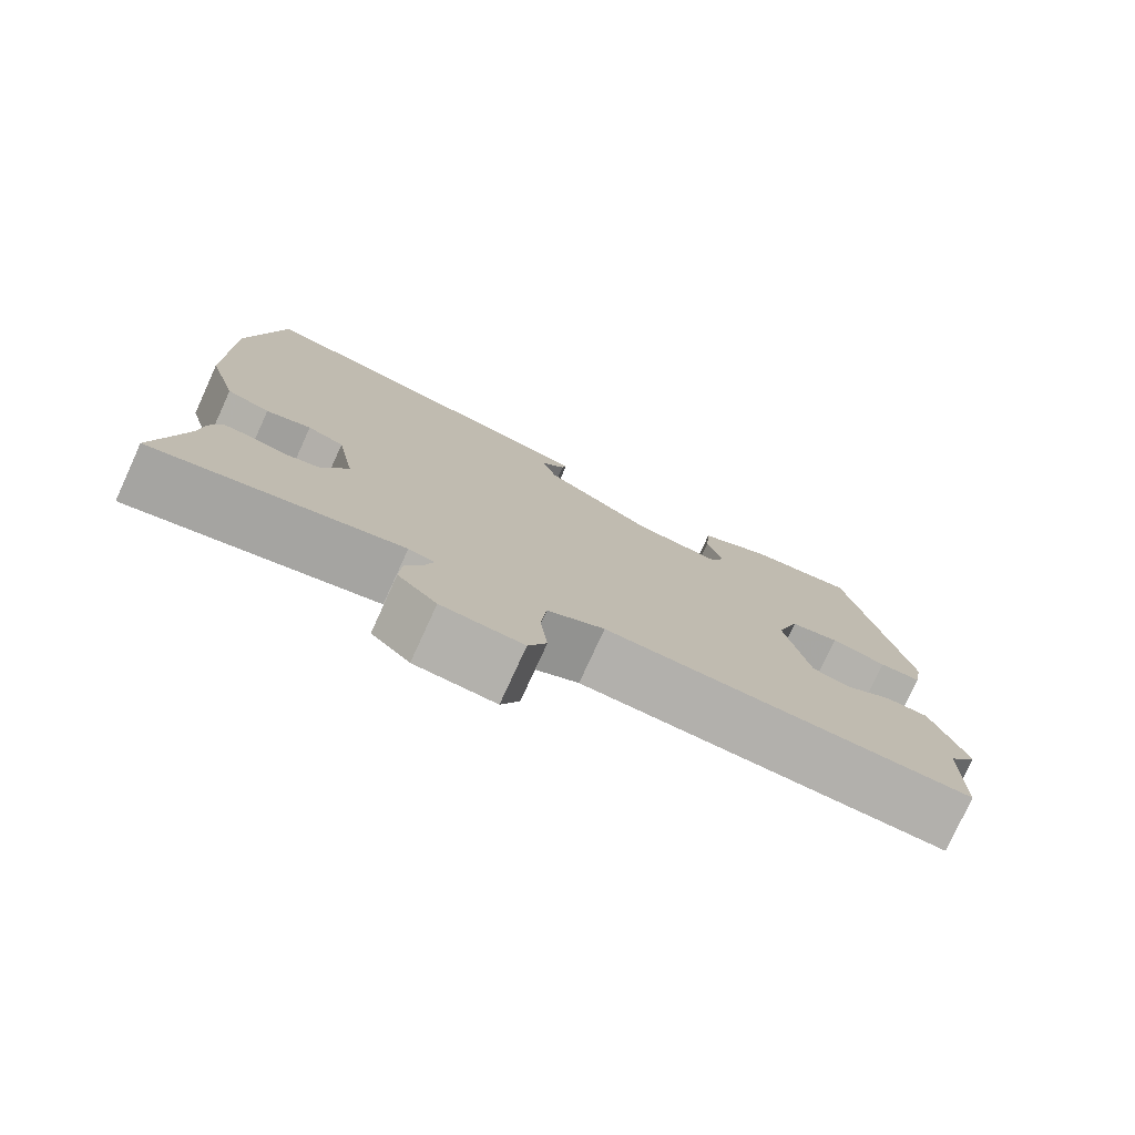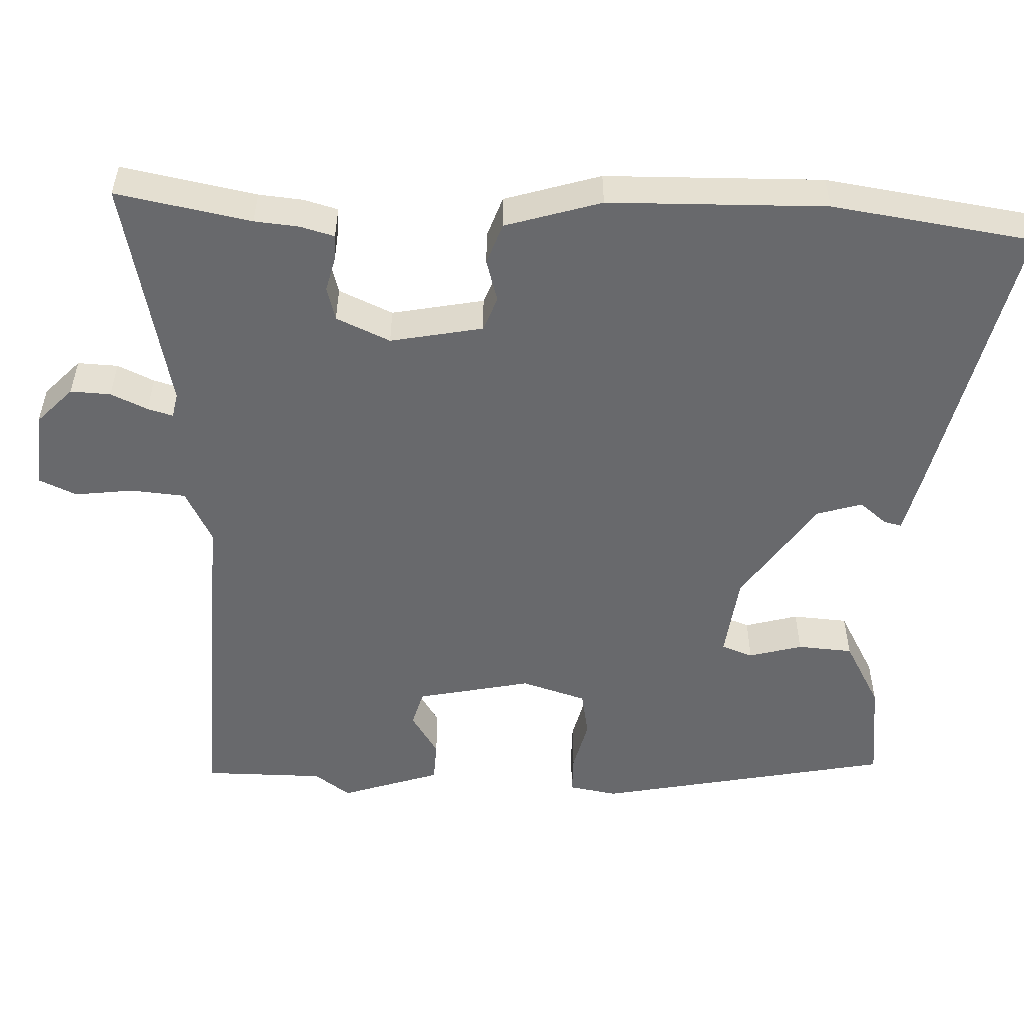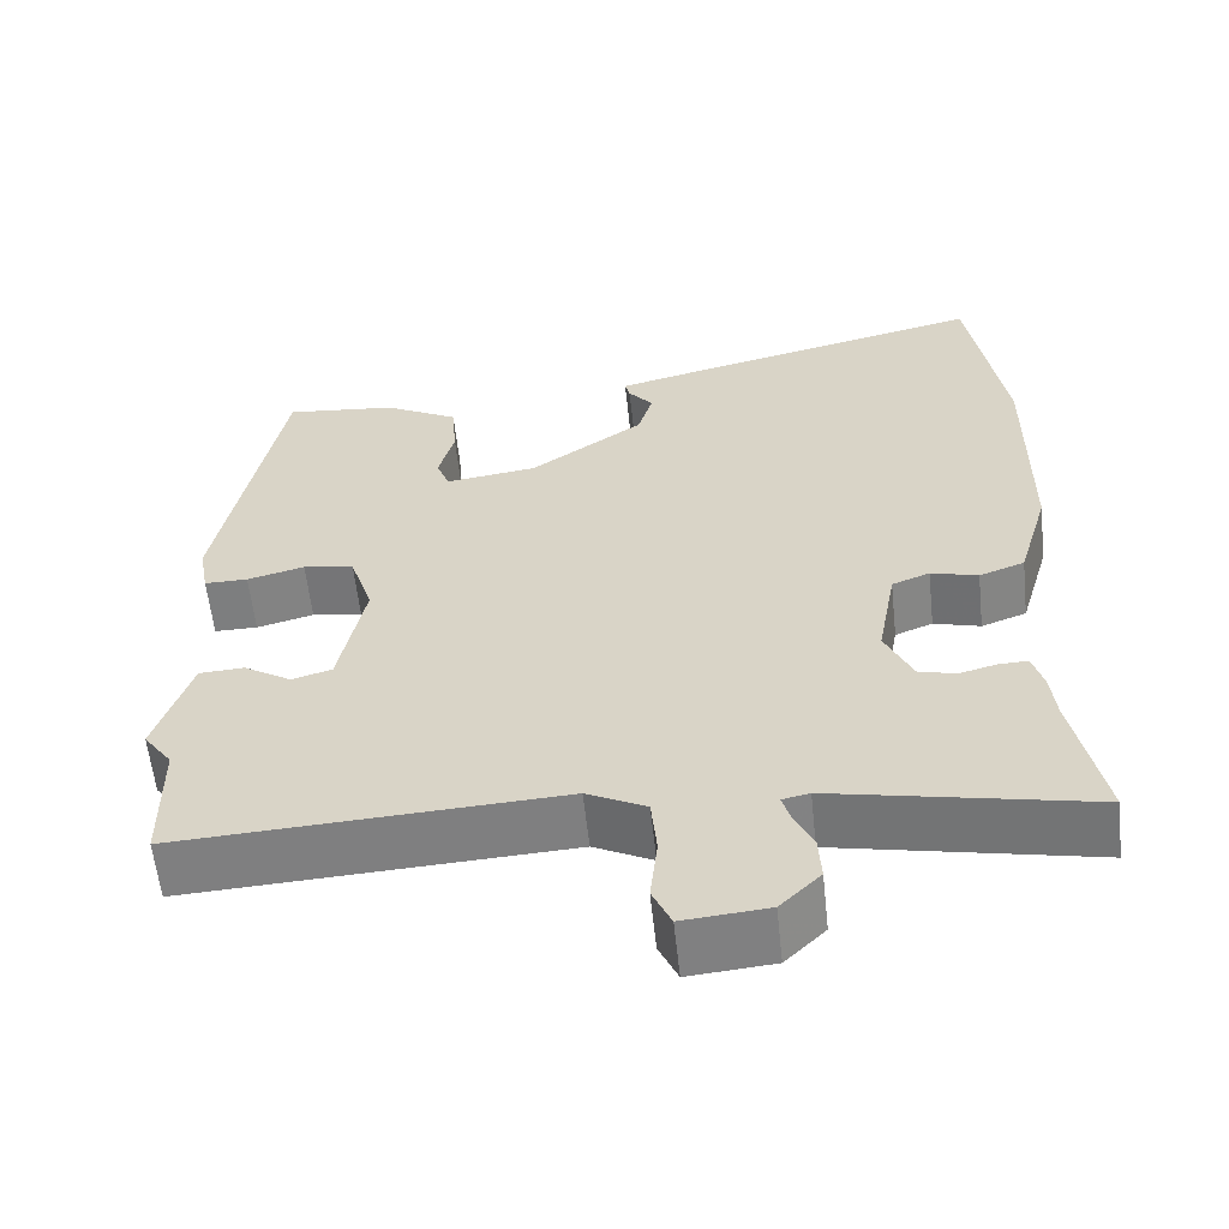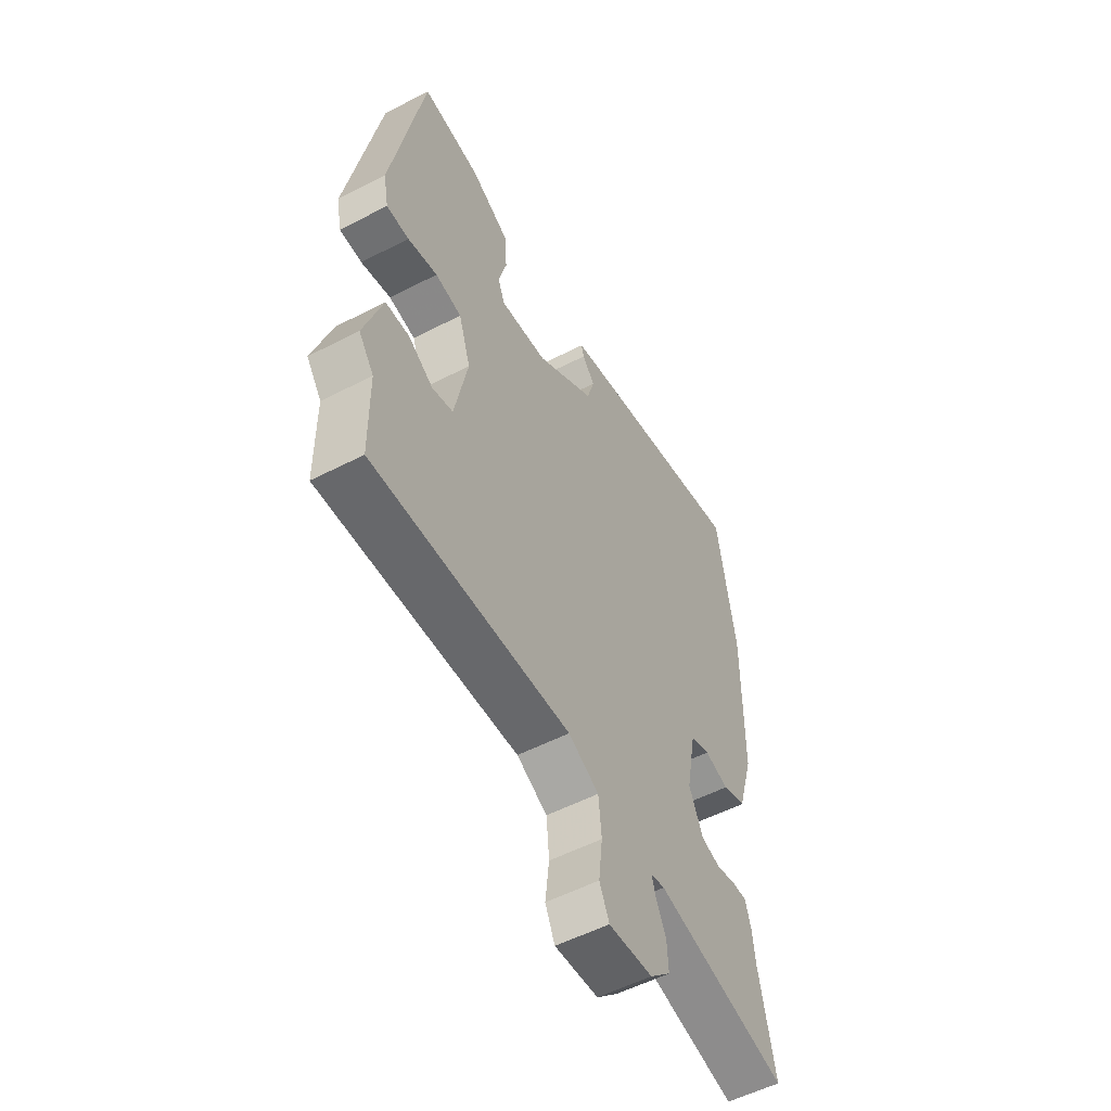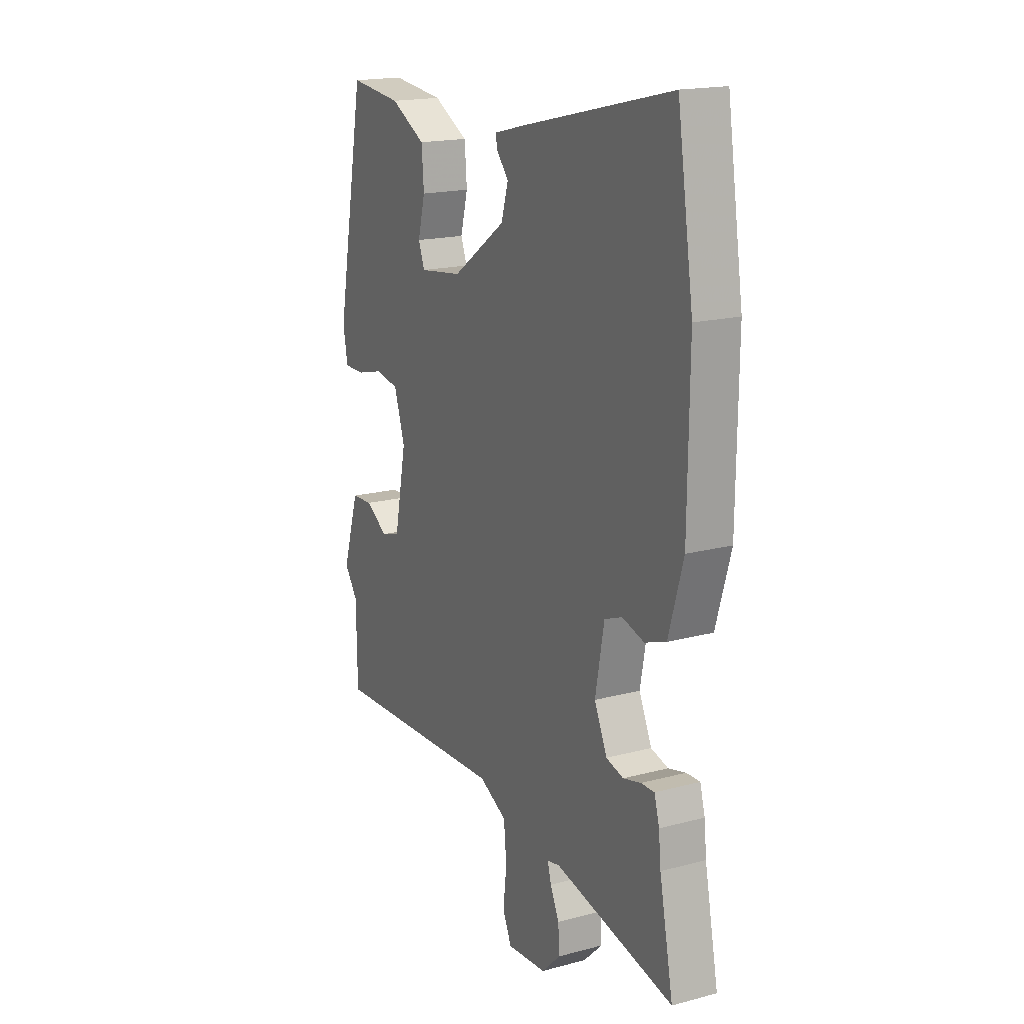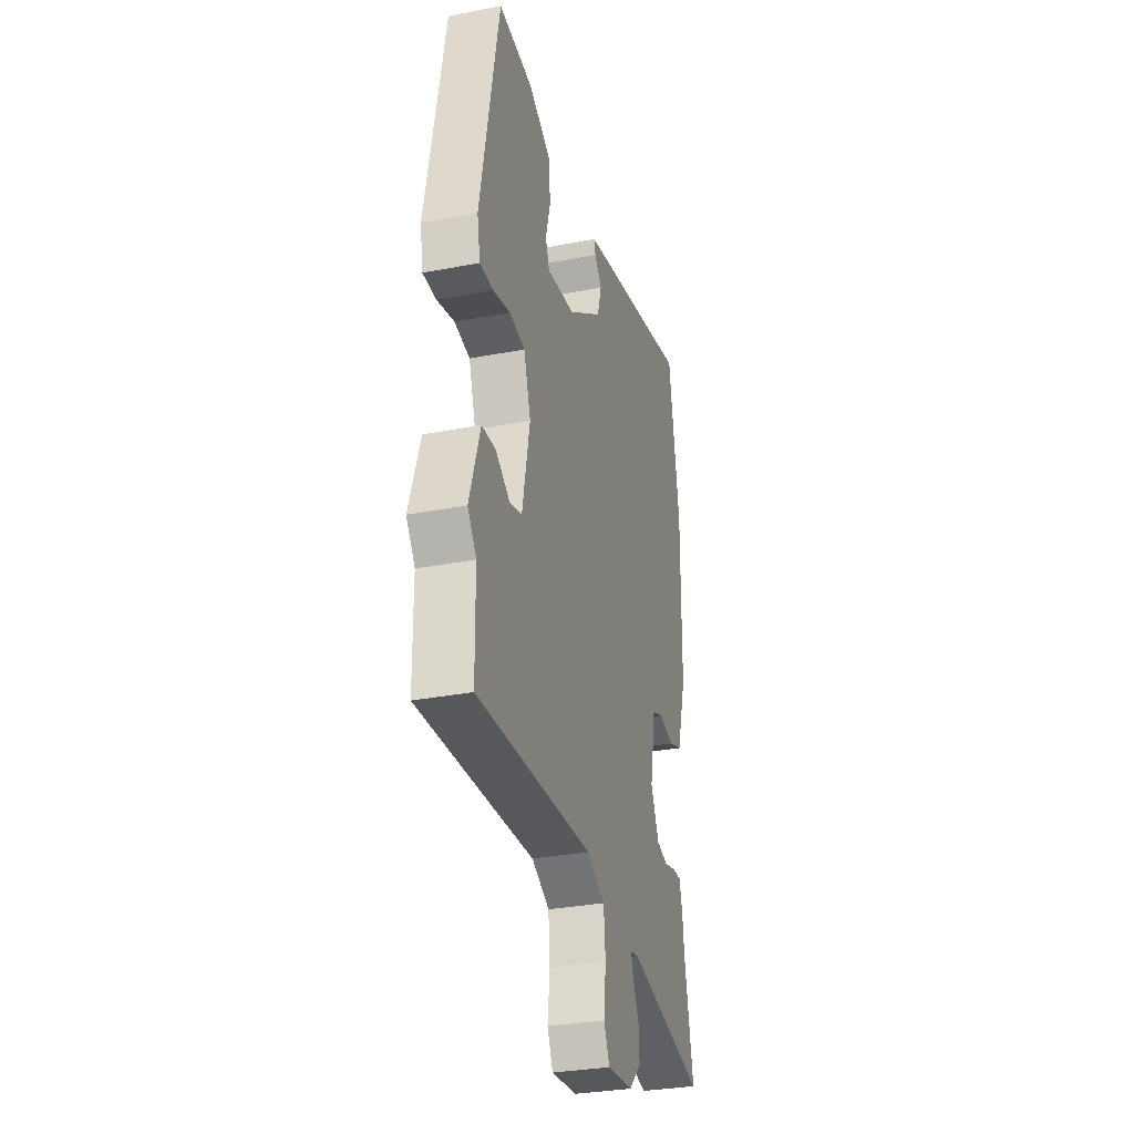
<metadata>
{"format":"obj","ext":"obj","renderer":"f3d","projection":"perspective","resolution":1024,"background":"white","views":[{"elev":-78.0,"azim":-24.6,"up":"+Z"},{"elev":-52.8,"azim":-91.7,"up":"+Y"},{"elev":-59.3,"azim":-173.9,"up":"+Z"},{"elev":-54.8,"azim":118.6,"up":"+Z"},{"elev":17.9,"azim":-117.5,"up":"+Z"},{"elev":-31.4,"azim":105.4,"up":"+Z"}]}
</metadata>
<code>
v -0.526 0.07 0.335
v -0.484 0.07 0.605
v -0.102 0.07 0.515
v -0.013 0.07 0.493
v -0.019 0.07 0.469
v -0.049 0.07 0.433
v -0.031 0.07 0.372
v 0.108 0.07 0.275
v 0.22 0.07 0.26
v 0.236 0.07 0.302
v 0.217 0.07 0.374
v 0.223 0.07 0.448
v 0.314 0.07 0.497
v 0.451 0.07 0.512
v 0.526 0.07 0.114
v 0.514 0.07 0.049
v 0.461 0.07 0.049
v 0.391 0.07 0.067
v 0.329 0.07 0.056
v 0.301 0.07 -0.031
v 0.332 0.07 -0.185
v 0.381 0.07 -0.199
v 0.439 0.07 -0.163
v 0.494 0.07 -0.166
v 0.537 0.07 -0.3
v 0.502 0.07 -0.348
v 0.5 0.07 -0.51
v 0.036 0.07 -0.486
v -0.036 0.07 -0.522
v -0.043 0.07 -0.595
v -0.034 0.07 -0.674
v -0.057 0.07 -0.724
v -0.16 0.07 -0.715
v -0.209 0.07 -0.667
v -0.206 0.07 -0.613
v -0.183 0.07 -0.564
v -0.173 0.07 -0.53
v -0.206 0.07 -0.523
v -0.518 0.07 -0.588
v -0.482 0.07 -0.408
v -0.476 0.07 -0.349
v -0.463 0.07 -0.303
v -0.428 0.07 -0.304
v -0.382 0.07 -0.316
v -0.337 0.07 -0.304
v -0.304 0.07 -0.232
v -0.327 0.07 -0.108
v -0.373 0.07 -0.09
v -0.43 0.07 -0.106
v -0.485 0.07 -0.086
v -0.523 0.07 0.043
v -0.526 0 0.335
v -0.484 0 0.605
v -0.102 0 0.515
v -0.013 0 0.493
v -0.019 0 0.469
v -0.049 0 0.433
v -0.031 0 0.372
v 0.108 0 0.275
v 0.22 0 0.26
v 0.236 0 0.302
v 0.217 0 0.374
v 0.223 0 0.448
v 0.314 0 0.497
v 0.451 0 0.512
v 0.526 0 0.114
v 0.514 0 0.049
v 0.461 0 0.049
v 0.391 0 0.067
v 0.329 0 0.056
v 0.301 0 -0.031
v 0.332 0 -0.185
v 0.381 0 -0.199
v 0.439 0 -0.163
v 0.494 0 -0.166
v 0.537 0 -0.3
v 0.502 0 -0.348
v 0.5 0 -0.51
v 0.036 0 -0.486
v -0.036 0 -0.522
v -0.043 0 -0.595
v -0.034 0 -0.674
v -0.057 0 -0.724
v -0.16 0 -0.715
v -0.209 0 -0.667
v -0.206 0 -0.613
v -0.183 0 -0.564
v -0.173 0 -0.53
v -0.206 0 -0.523
v -0.518 0 -0.588
v -0.482 0 -0.408
v -0.476 0 -0.349
v -0.463 0 -0.303
v -0.428 0 -0.304
v -0.382 0 -0.316
v -0.337 0 -0.304
v -0.304 0 -0.232
v -0.327 0 -0.108
v -0.373 0 -0.09
v -0.43 0 -0.106
v -0.485 0 -0.086
v -0.523 0 0.043
f 48 49 50 51
f 47 48 51 1
f 41 42 43 44
f 40 41 44 45
f 38 39 40 45
f 37 38 45 46
f 33 34 35 36
f 33 36 37
f 30 31 32 33
f 29 30 33 37
f 28 29 37 46
f 26 27 28 46
f 22 23 24 25
f 21 22 25 26
f 15 16 17 18
f 15 18 19
f 14 15 19
f 13 14 19 20
f 10 11 12 13
f 9 10 13 20
f 3 4 5 6
f 3 6 7
f 47 1 2 3
f 47 3 7
f 21 26 46 47
f 21 47 7 8
f 8 9 20 21
f 102 101 100 99
f 52 102 99 98
f 95 94 93 92
f 96 95 92 91
f 96 91 90 89
f 97 96 89 88
f 87 86 85 84
f 88 87 84
f 84 83 82 81
f 88 84 81 80
f 97 88 80 79
f 97 79 78 77
f 76 75 74 73
f 77 76 73 72
f 69 68 67 66
f 70 69 66
f 70 66 65
f 71 70 65 64
f 64 63 62 61
f 71 64 61 60
f 57 56 55 54
f 58 57 54
f 54 53 52 98
f 58 54 98
f 98 97 77 72
f 59 58 98 72
f 72 71 60 59
f 1 52 53 2
f 2 53 54 3
f 3 54 55 4
f 4 55 56 5
f 5 56 57 6
f 6 57 58 7
f 7 58 59 8
f 8 59 60 9
f 9 60 61 10
f 10 61 62 11
f 11 62 63 12
f 12 63 64 13
f 13 64 65 14
f 14 65 66 15
f 15 66 67 16
f 16 67 68 17
f 17 68 69 18
f 18 69 70 19
f 19 70 71 20
f 20 71 72 21
f 21 72 73 22
f 22 73 74 23
f 23 74 75 24
f 24 75 76 25
f 25 76 77 26
f 26 77 78 27
f 27 78 79 28
f 28 79 80 29
f 29 80 81 30
f 30 81 82 31
f 31 82 83 32
f 32 83 84 33
f 33 84 85 34
f 34 85 86 35
f 35 86 87 36
f 36 87 88 37
f 37 88 89 38
f 38 89 90 39
f 39 90 91 40
f 40 91 92 41
f 41 92 93 42
f 42 93 94 43
f 43 94 95 44
f 44 95 96 45
f 45 96 97 46
f 46 97 98 47
f 47 98 99 48
f 48 99 100 49
f 49 100 101 50
f 50 101 102 51
f 51 102 52 1

</code>
